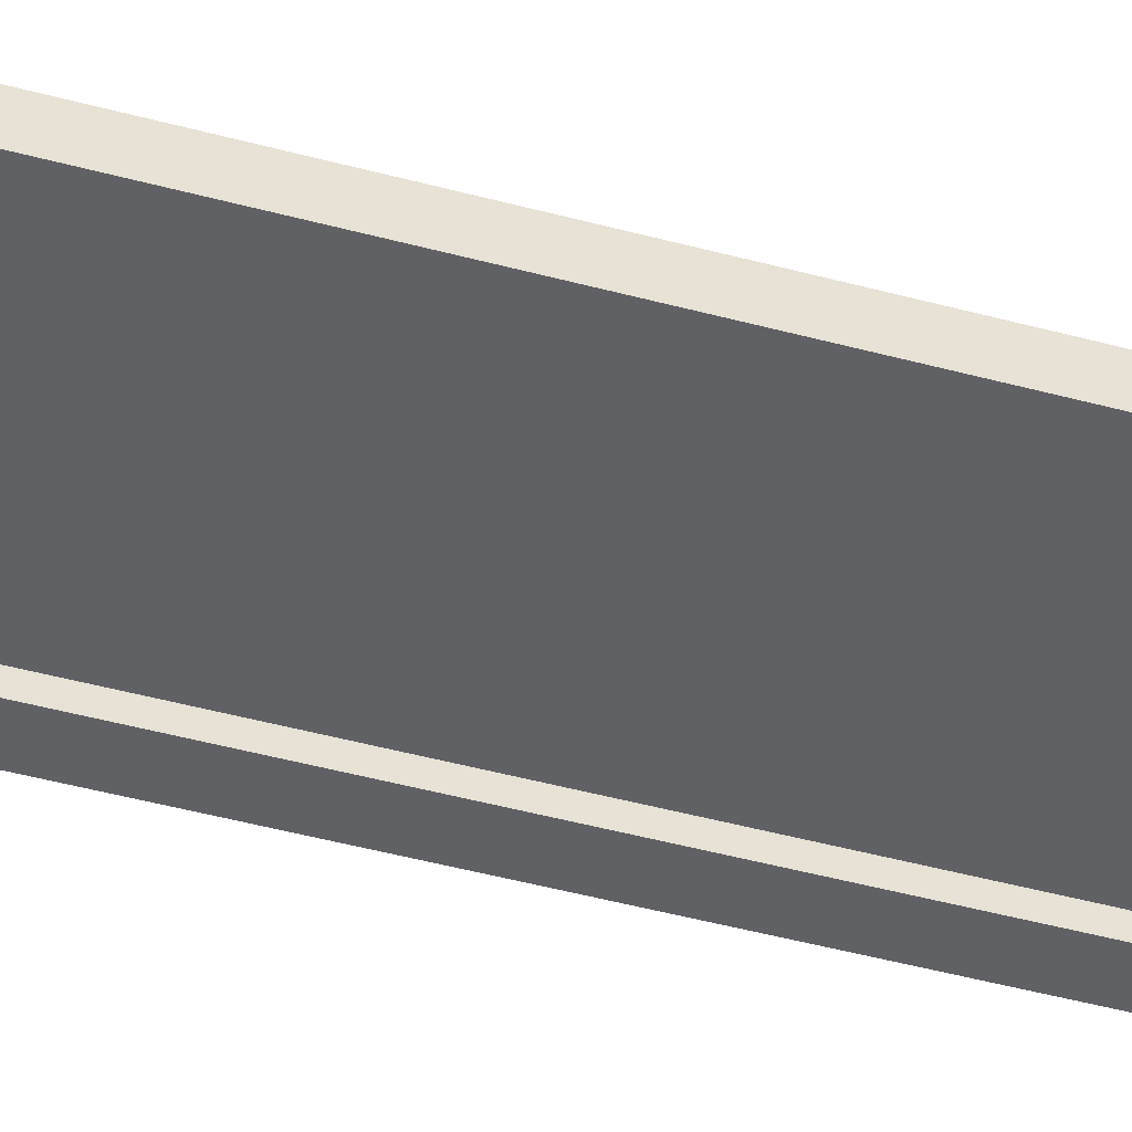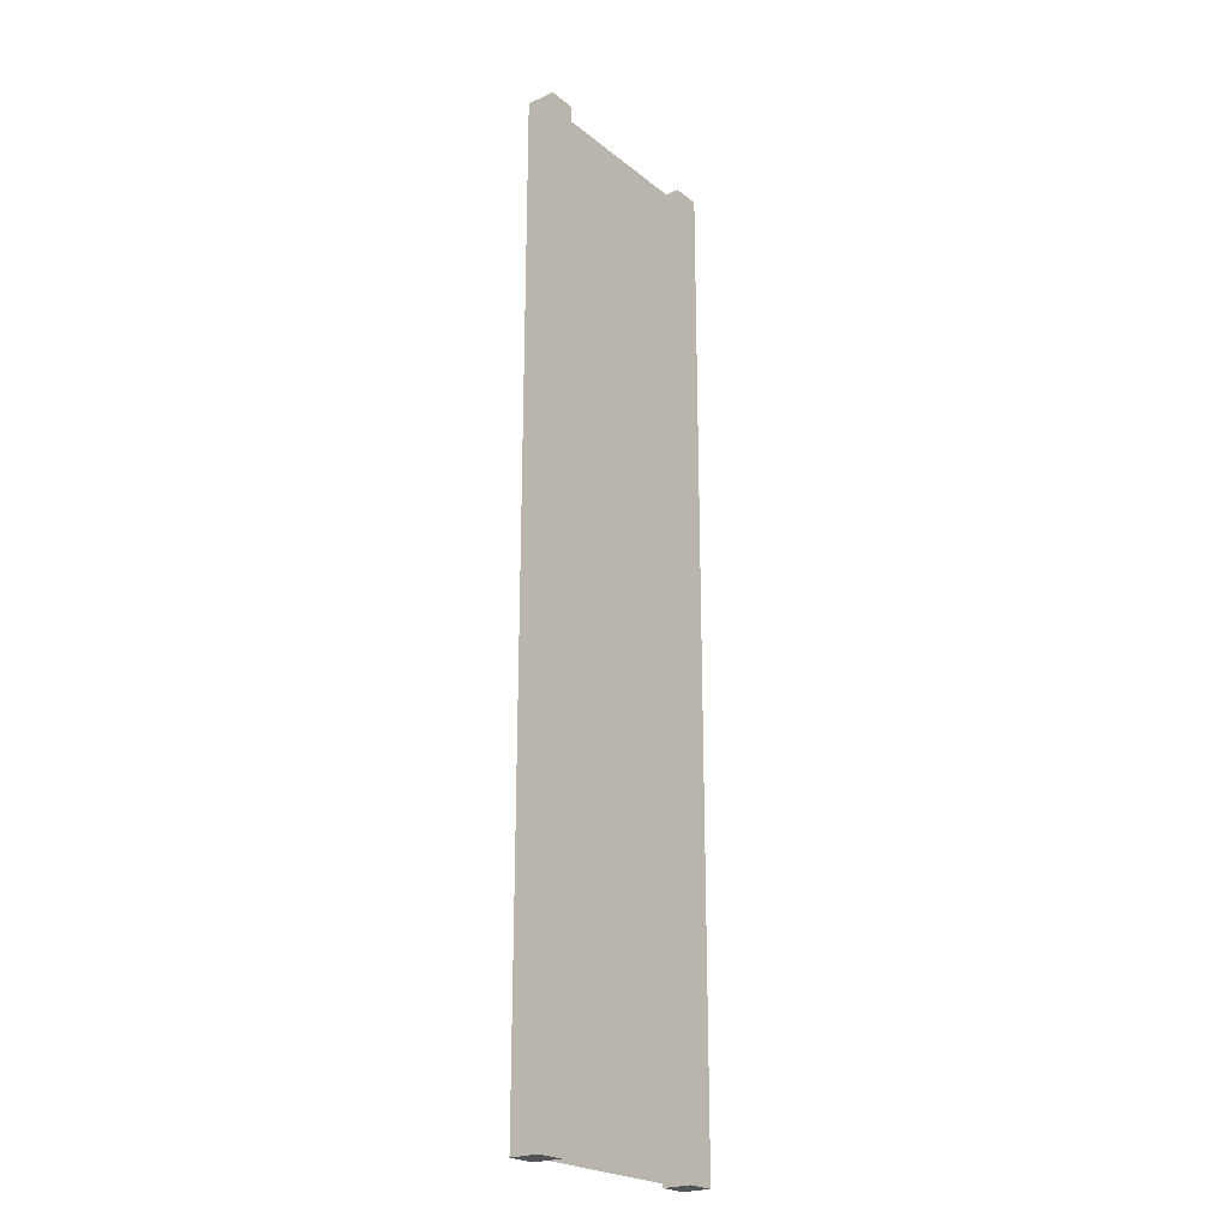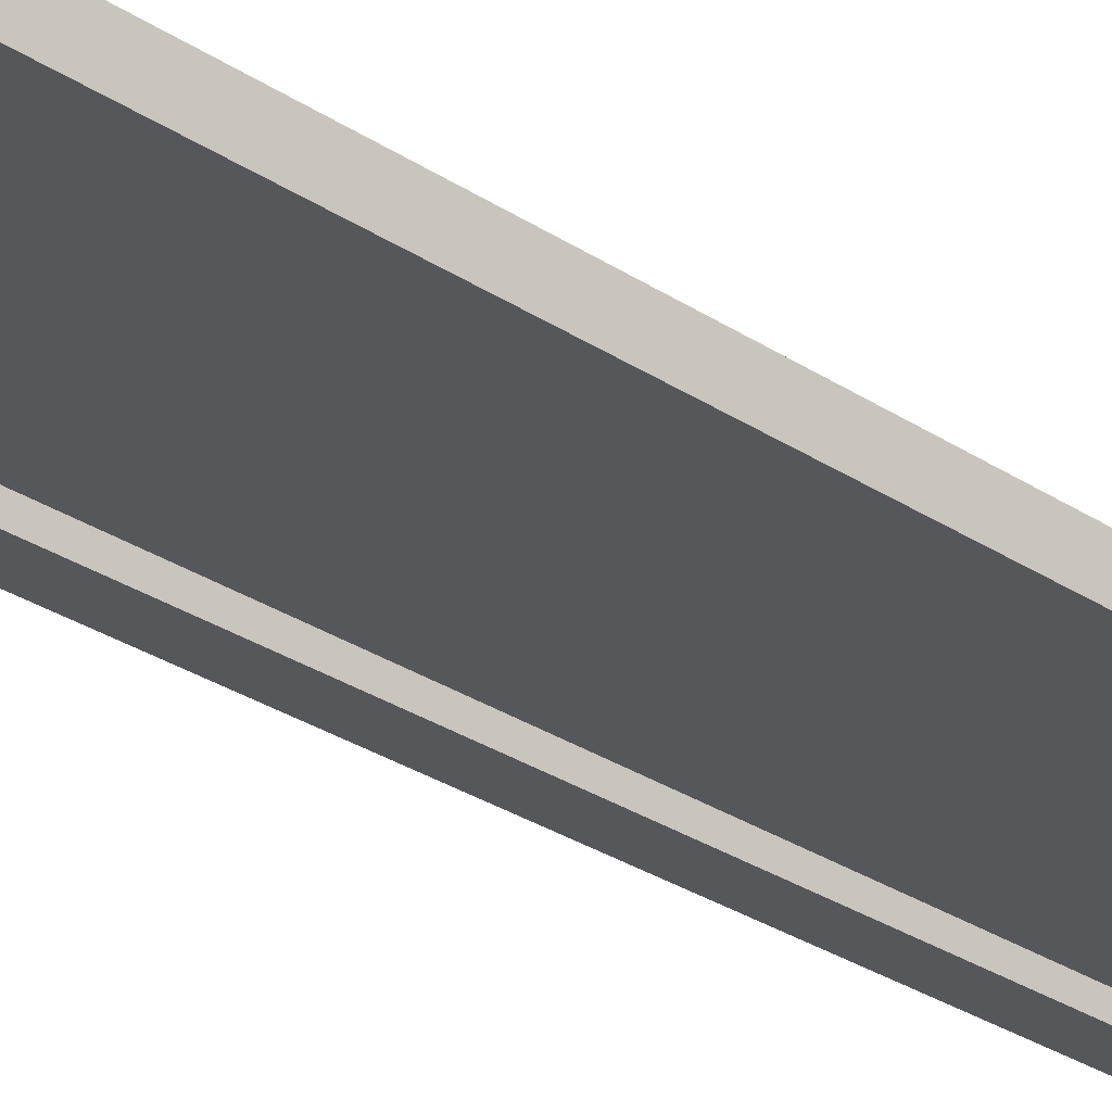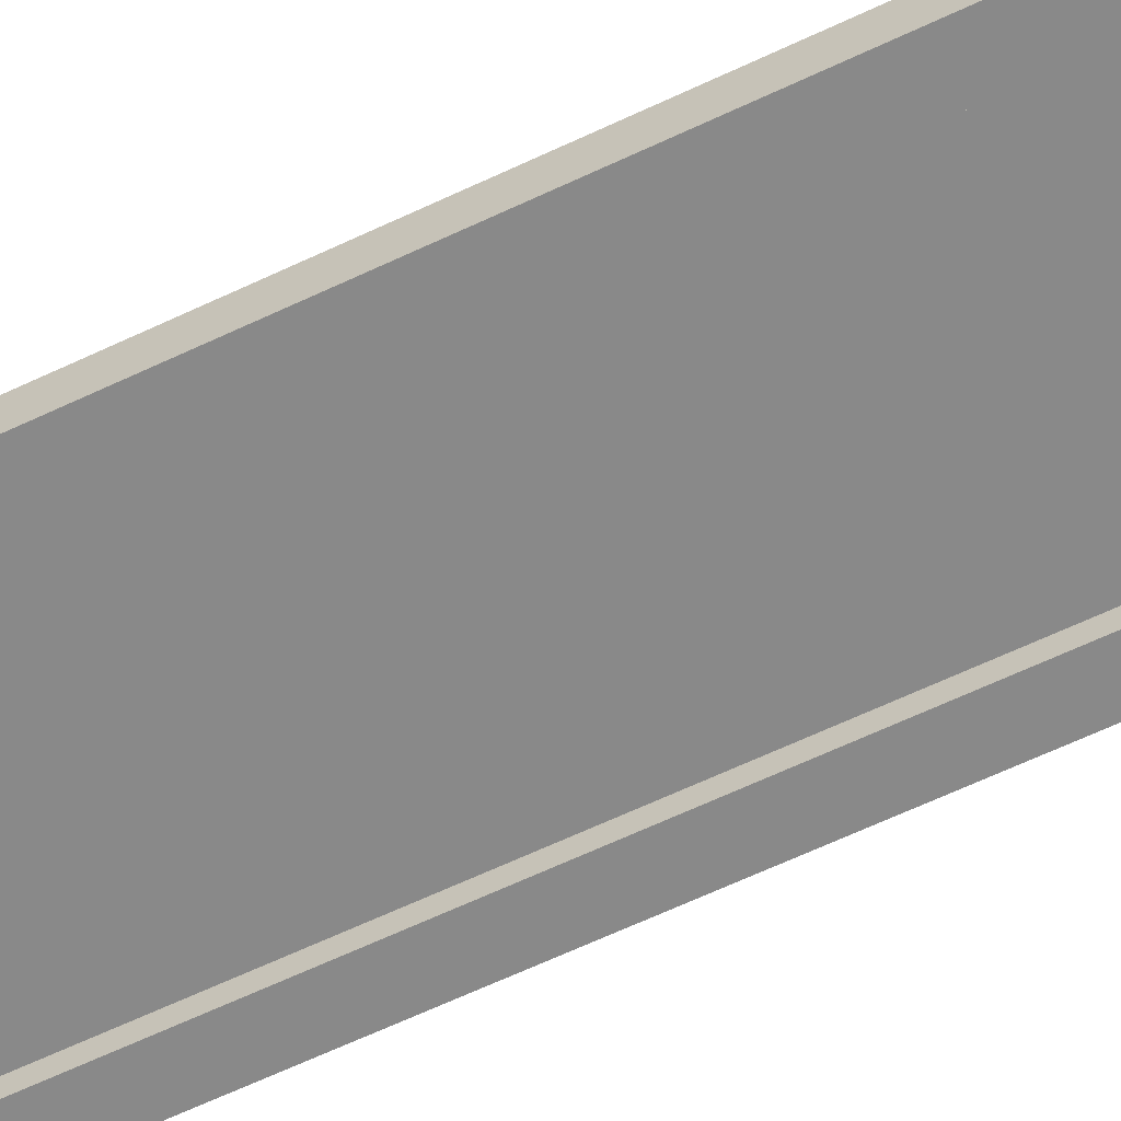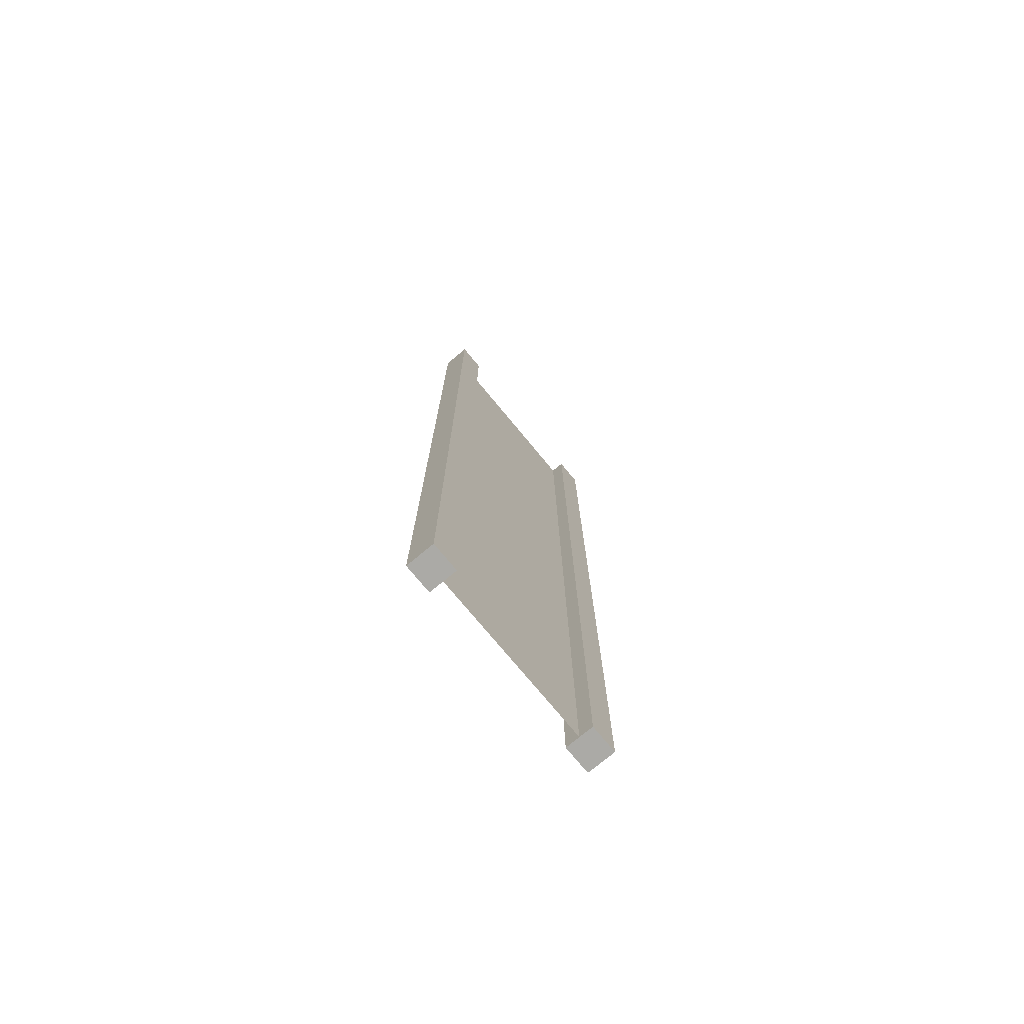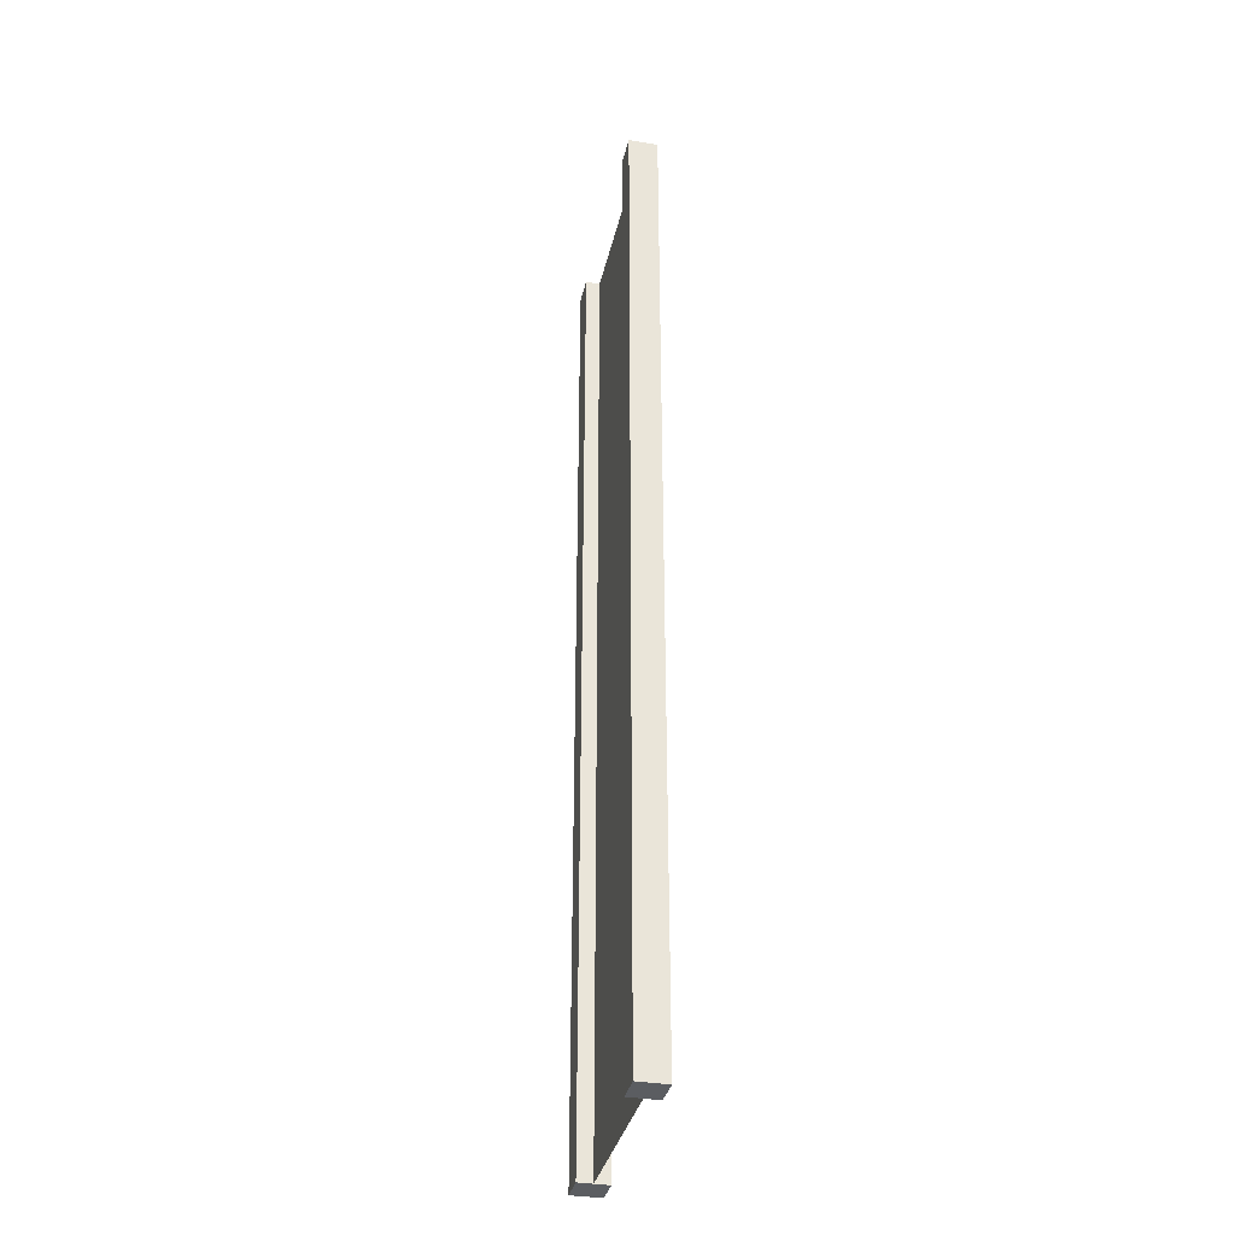
<metadata>
{"format":"obj","ext":"obj","renderer":"f3d","projection":"perspective","resolution":1024,"background":"white","views":[{"elev":-48.4,"azim":-106.7,"up":"+Z"},{"elev":-22.9,"azim":127.1,"up":"+Y"},{"elev":-27.3,"azim":43.8,"up":"+Z"},{"elev":-63.1,"azim":115.7,"up":"+Z"},{"elev":-75.8,"azim":-50.3,"up":"+Y"},{"elev":-35.4,"azim":77.4,"up":"+Y"}]}
</metadata>
<code>
v 0.75 -3 0.25
v 1 -3 0.25
v 0.75 5.5 0.25
v 1 5.5 0.25
v 1 -3 0.25
v 1 -3 -2.384e-07
v 1 5.5 0.25
v 1 5.5 -5.364e-07
v 1 -3 -2.384e-07
v 0.75 -3 -1.49e-07
v 1 5.5 -5.364e-07
v 0.75 5.5 -3.427e-07
v -1 -3 4.768e-07
v -1 -3 0.25
v -1 5.5 5.961e-08
v -1 5.5 0.25
v 0.75 5.5 0.25
v 1 5.5 0.25
v 0.75 5.5 -3.427e-07
v 1 5.5 -5.364e-07
v 0.75 -3 -1.49e-07
v 1 -3 -2.384e-07
v 0.75 -3 0.25
v 1 -3 0.25
v -0.75 -3 3.874e-07
v -0.75 -3 0.25
v -1 -3 4.768e-07
v -1 -3 0.25
v -0.75 5.5 3.427e-07
v -0.75 -3 3.874e-07
v -1 5.5 5.961e-08
v -1 -3 4.768e-07
v -0.75 -3 0.25
v -0.75 5.5 0.25
v -1 -3 0.25
v -1 5.5 0.25
v -0.75 5.5 0.25
v -0.75 5.5 3.427e-07
v -1 5.5 0.25
v -1 5.5 5.961e-08
v 0.75 -3 0.25
v 0.75 5.5 0.25
v 0.75 -3 -1.49e-07
v 0.75 5.5 -3.427e-07
v -0.75 5.5 0.25
v -0.75 -3 0.25
v -0.75 5.5 3.427e-07
v -0.75 -3 3.874e-07
v 0.75 -3 0.125
v 0.75 5.5 0.125
v -0.75 -3 0.125
v -0.75 5.5 0.125
g submesh0
f 1 2 3
f 2 4 3
f 5 6 7
f 6 8 7
f 9 10 11
f 10 12 11
f 13 14 15
f 14 16 15
f 17 18 19
f 18 20 19
f 21 22 23
f 22 24 23
f 25 26 27
f 26 28 27
f 29 30 31
f 30 32 31
f 33 34 35
f 34 36 35
f 37 38 39
f 38 40 39
f 41 42 43
f 42 44 43
f 45 46 47
f 46 48 47
g submesh1
f 49 50 51
f 50 52 51

</code>
